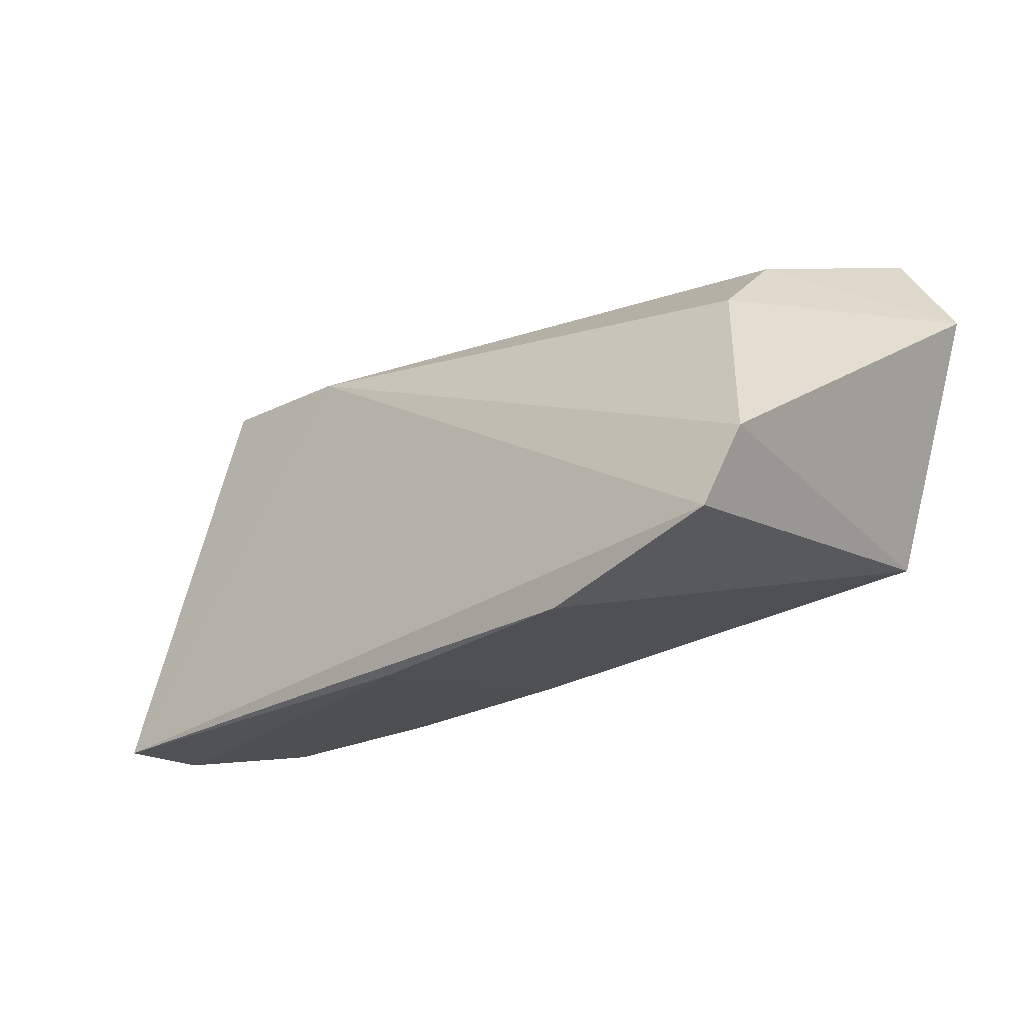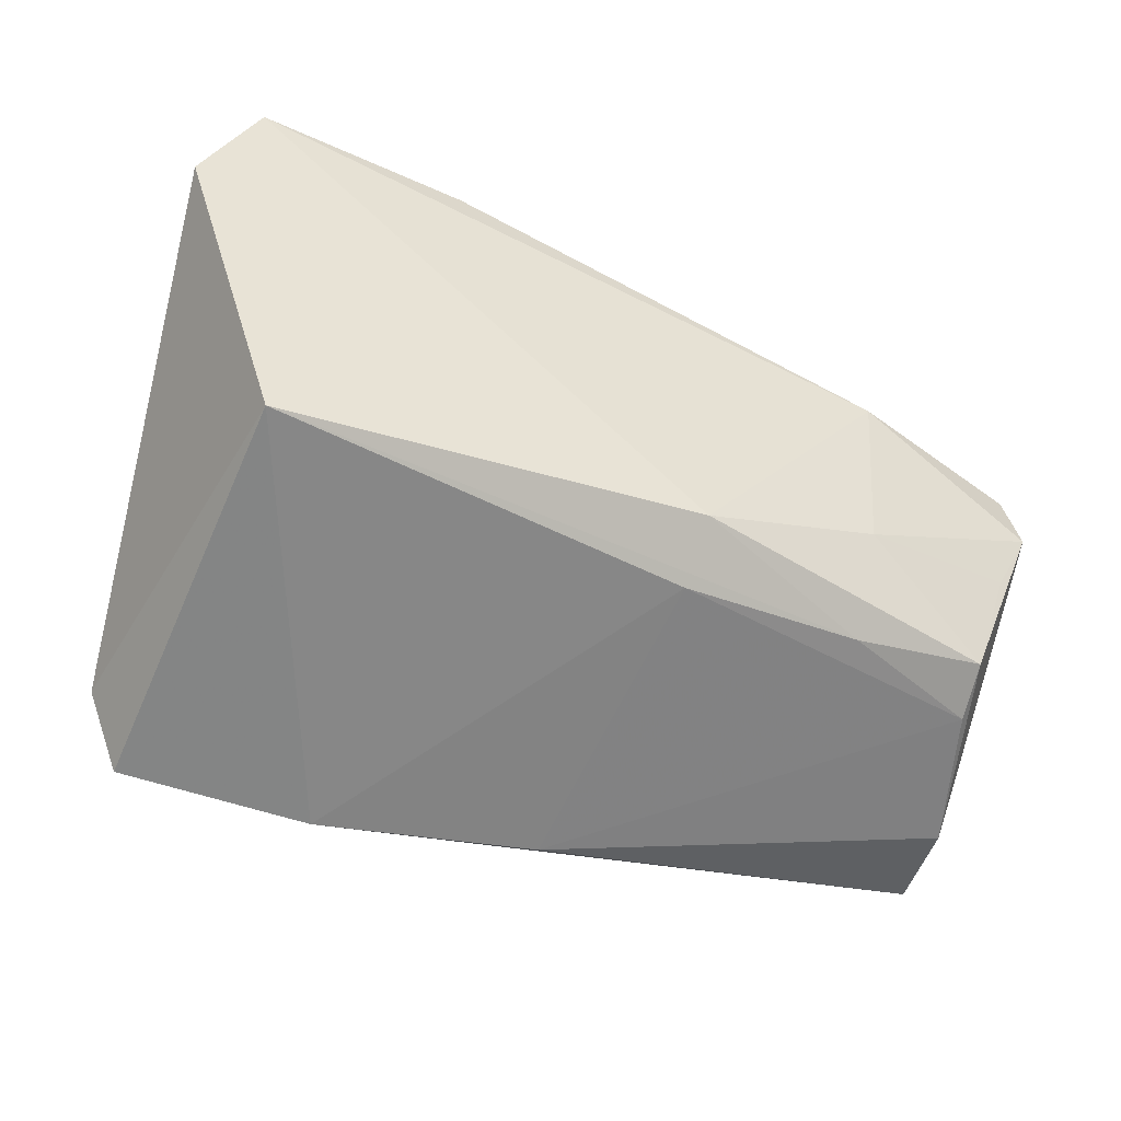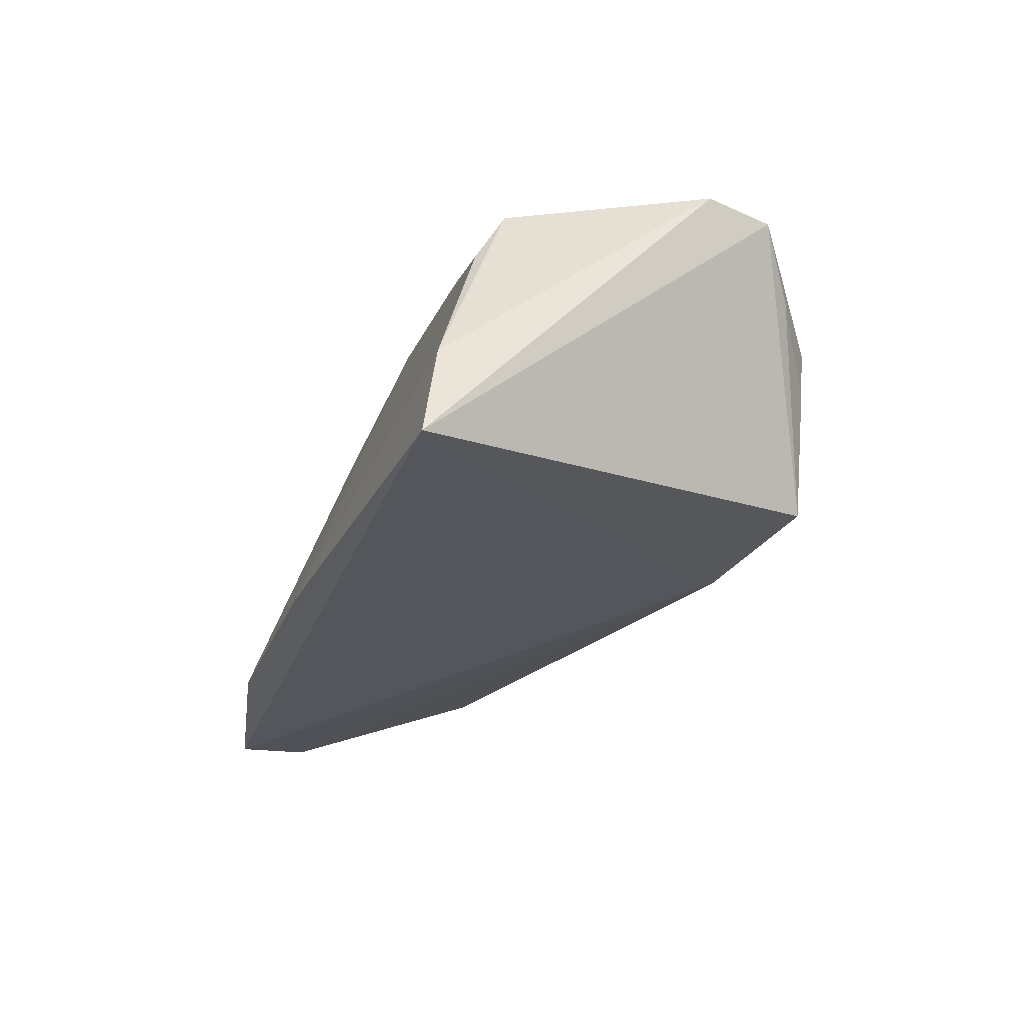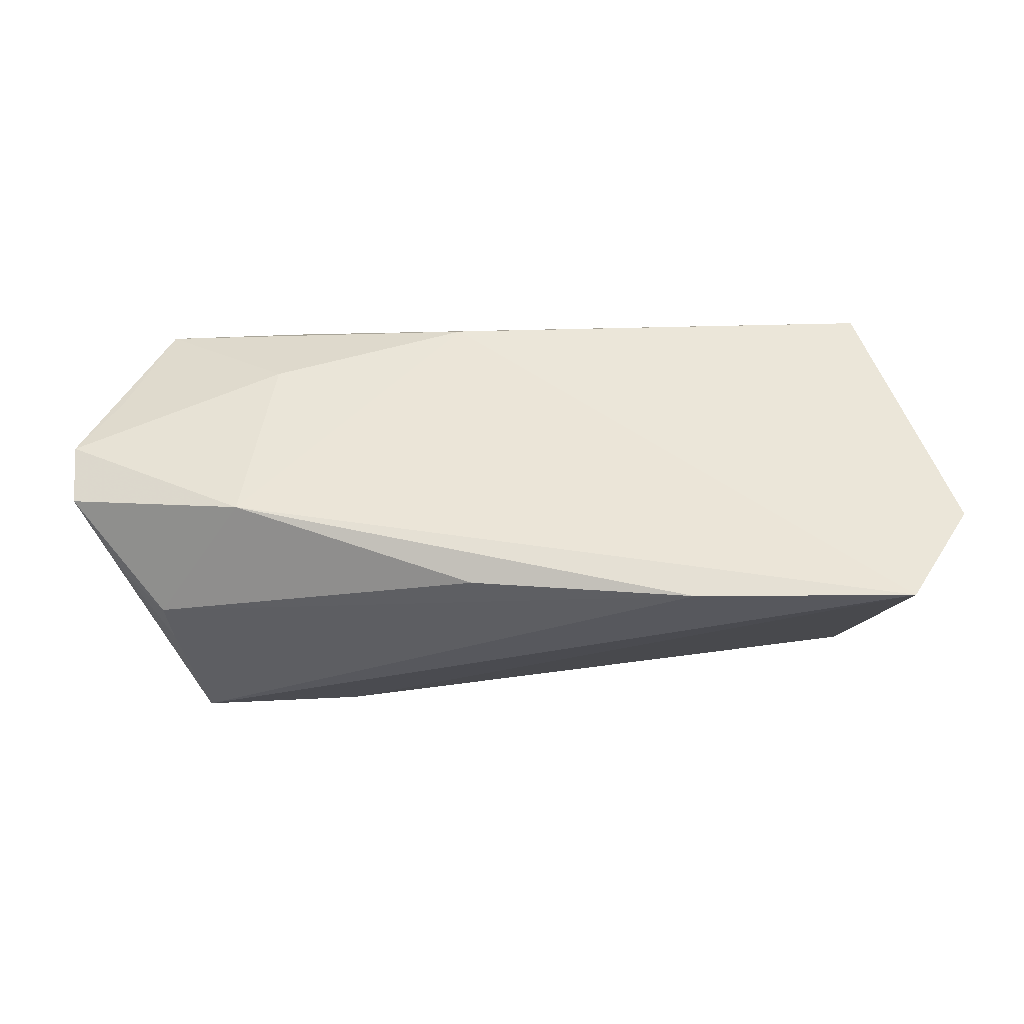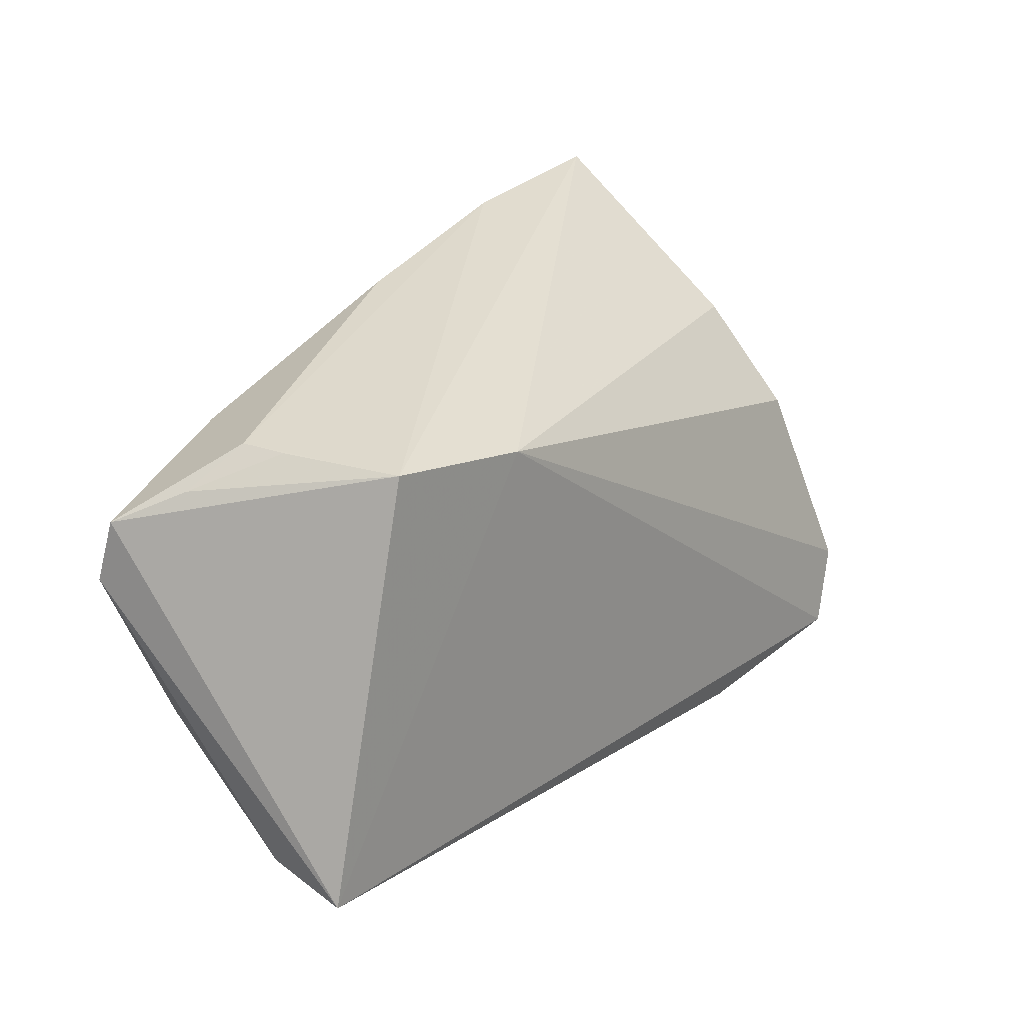
<metadata>
{"format":"obj","ext":"obj","renderer":"f3d","projection":"perspective","resolution":1024,"background":"white","views":[{"elev":-33.0,"azim":-141.5,"up":"+Y"},{"elev":-42.2,"azim":-24.3,"up":"+Y"},{"elev":-22.3,"azim":74.8,"up":"+Z"},{"elev":47.6,"azim":-176.9,"up":"+Z"},{"elev":27.3,"azim":126.2,"up":"+Y"}]}
</metadata>
<code>
v 0.03091 -0.01605 0.01488
v -0.0481 0.03193 0.02145
v 0.04035 0.02453 -0.01594
v -0.04294 0.01598 -0.006555
v 0.02122 0.02076 -0.01811
v -0.0441 -0.02995 -0.02645
v 0.05584 0.01602 0.01429
v 0.05065 0.01999 0.006969
v -0.05504 0.01876 0.02149
v -0.04845 -0.02066 -0.02515
v 0.03173 -0.003074 0.01968
v 0.008454 -0.01059 0.02149
v 0.0435 0.02453 -0.001721
v 0.05695 0.008414 0.01597
v 0.004266 0.02894 0.01677
v 0.03405 0.0199 0.01867
v 0.005874 -0.03065 -0.0198
v -0.02242 0.03193 0.01955
v 0.04785 -0.01408 0.01504
v -0.02135 -0.03278 -0.02305
v 0.0542 -0.02333 -0.006813
v 0.0551 -0.02514 -0.01708
v 0.04432 0.02457 0.003675
v 0.05236 -0.000132 0.01587
v 0.04862 -0.01776 0.008934
v -0.04359 0.003817 -0.01742
v 0.008064 -0.01698 0.01575
v -0.04347 -0.01506 0.02149
f 22 3 7
f 7 14 22
f 20 6 22
f 5 3 22
f 22 6 5
f 3 18 23
f 14 7 16
f 7 23 16
f 22 14 21
f 14 19 21
f 6 20 28
f 10 5 6
f 26 5 10
f 9 26 10
f 10 28 9
f 6 28 10
f 2 18 3
f 3 5 2
f 2 16 18
f 8 7 3
f 8 23 7
f 15 23 18
f 18 16 15
f 15 16 23
f 24 19 14
f 4 5 26
f 4 2 5
f 4 26 9
f 9 2 4
f 3 23 13
f 13 8 3
f 23 8 13
f 16 2 12
f 9 28 12
f 12 2 9
f 17 20 22
f 22 21 17
f 25 21 19
f 25 17 21
f 27 28 20
f 17 25 27
f 20 17 27
f 14 16 11
f 16 12 11
f 11 24 14
f 19 24 11
f 11 12 19
f 19 12 1
f 1 25 19
f 1 27 25
f 1 12 28
f 28 27 1

</code>
